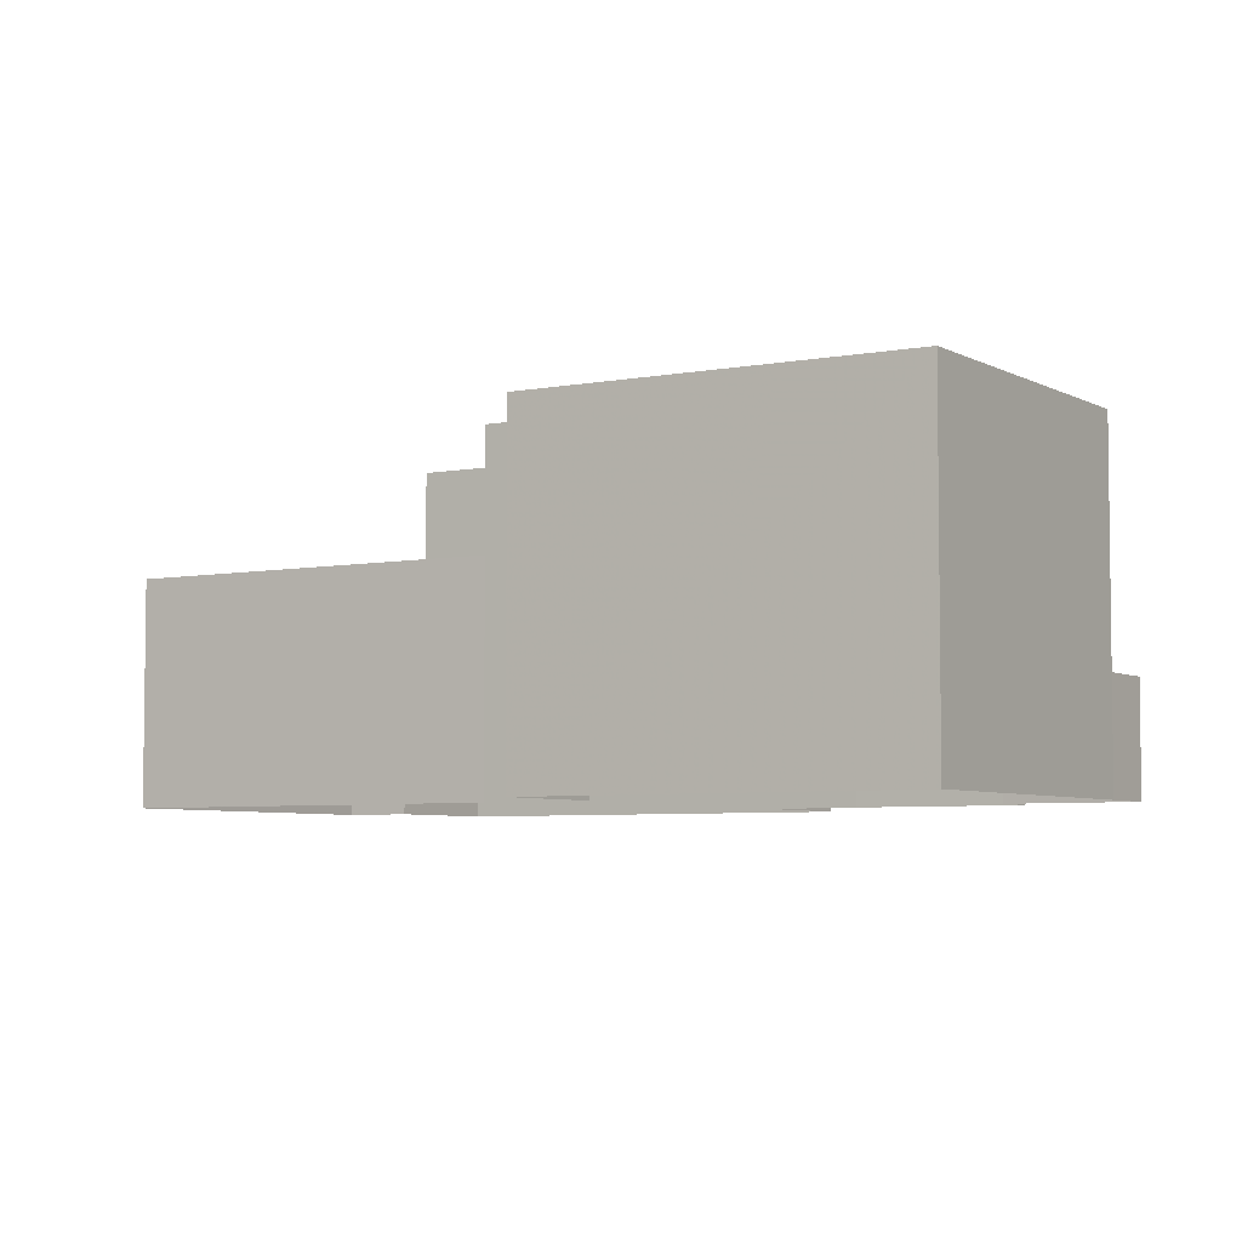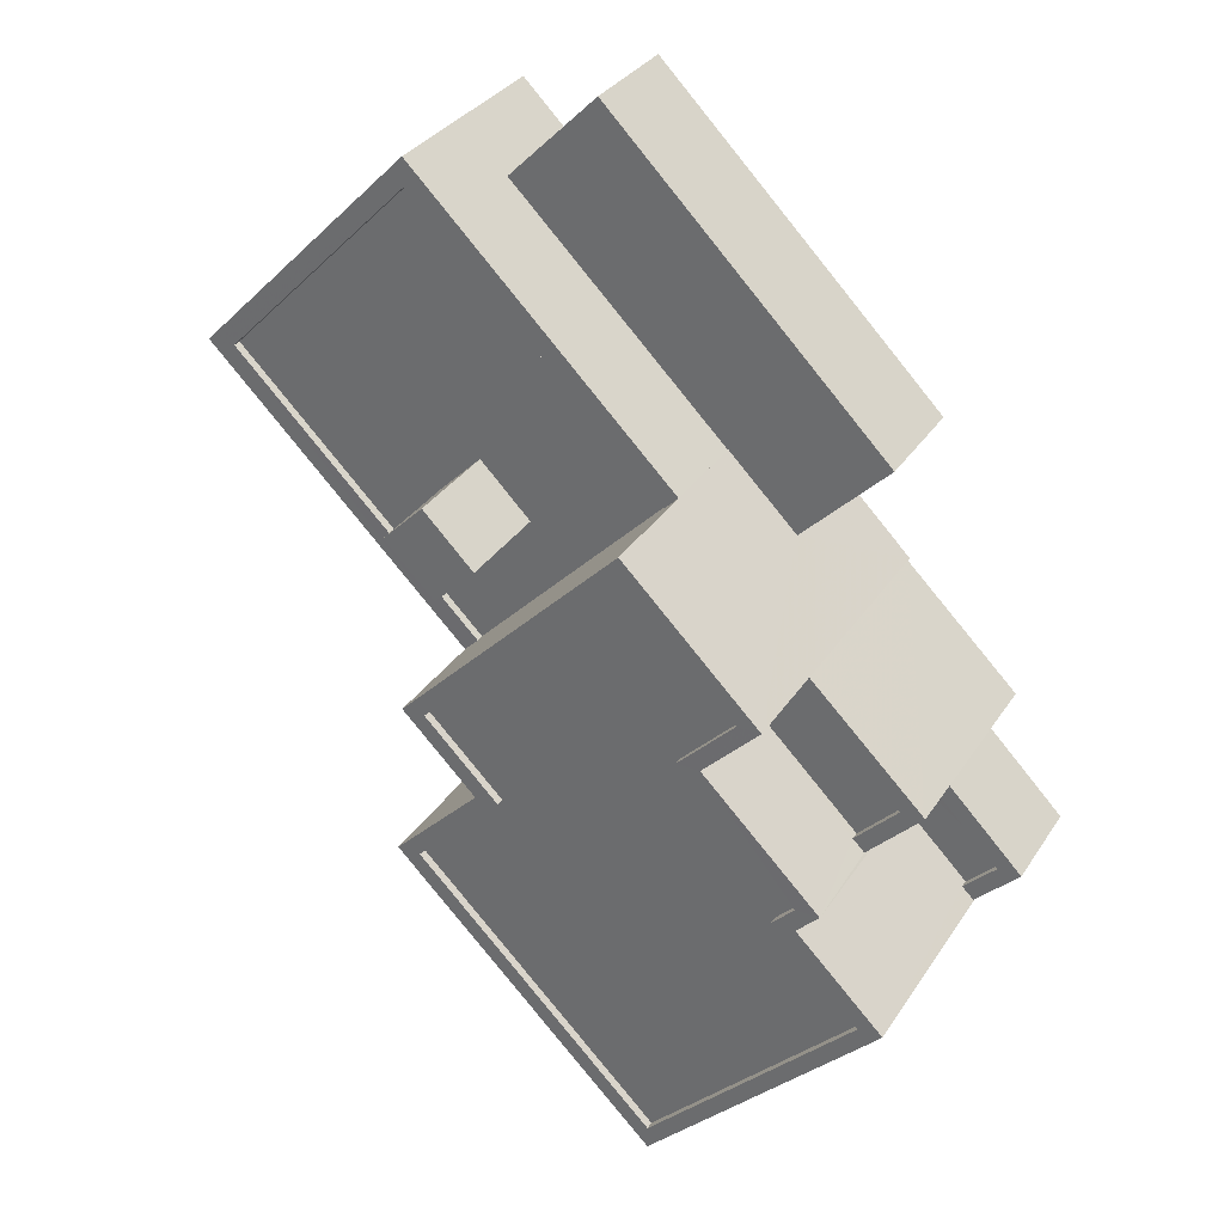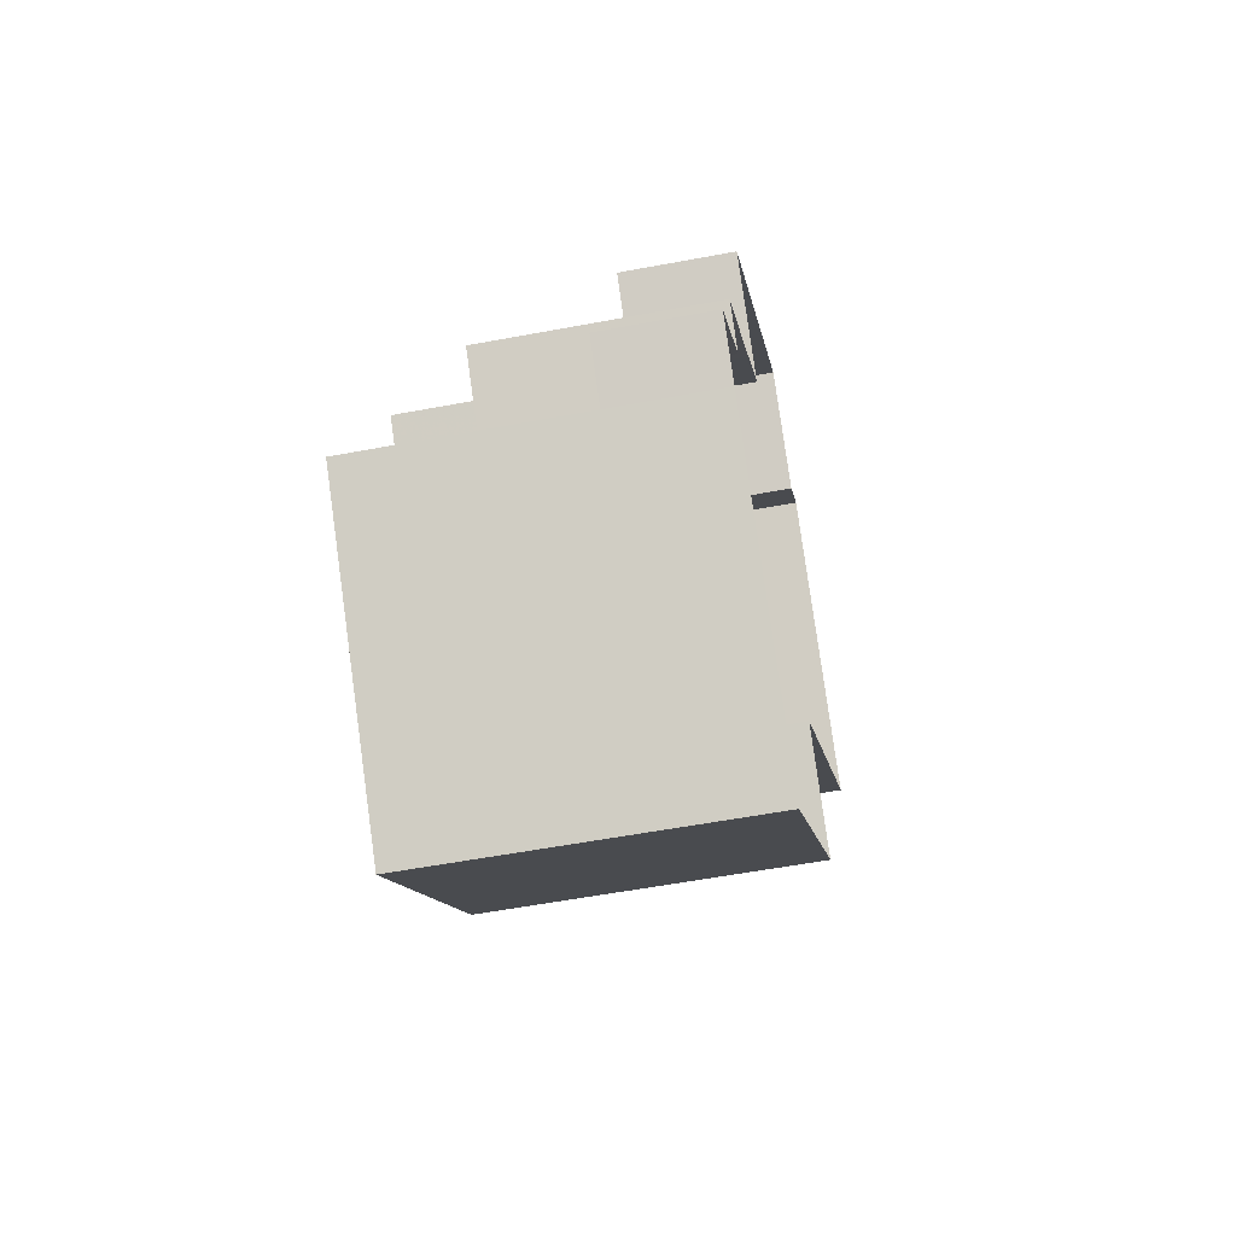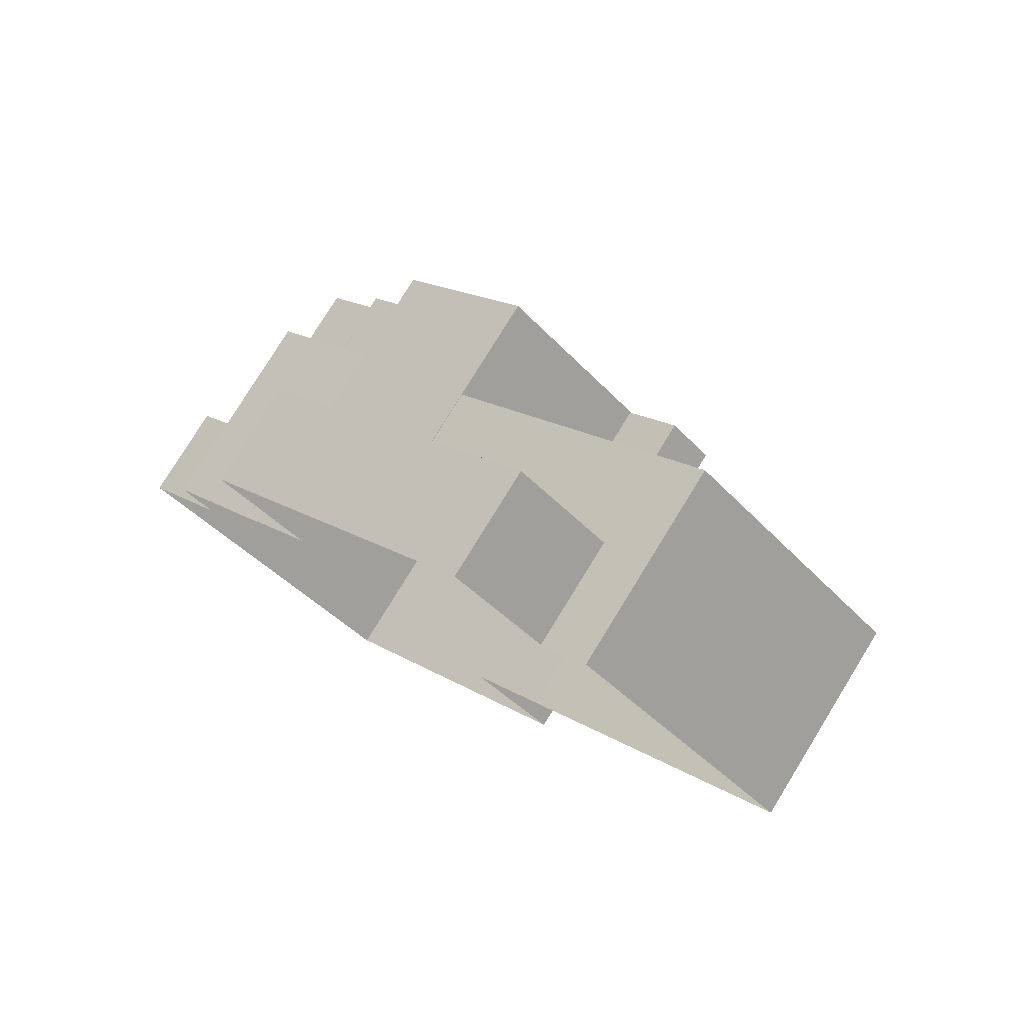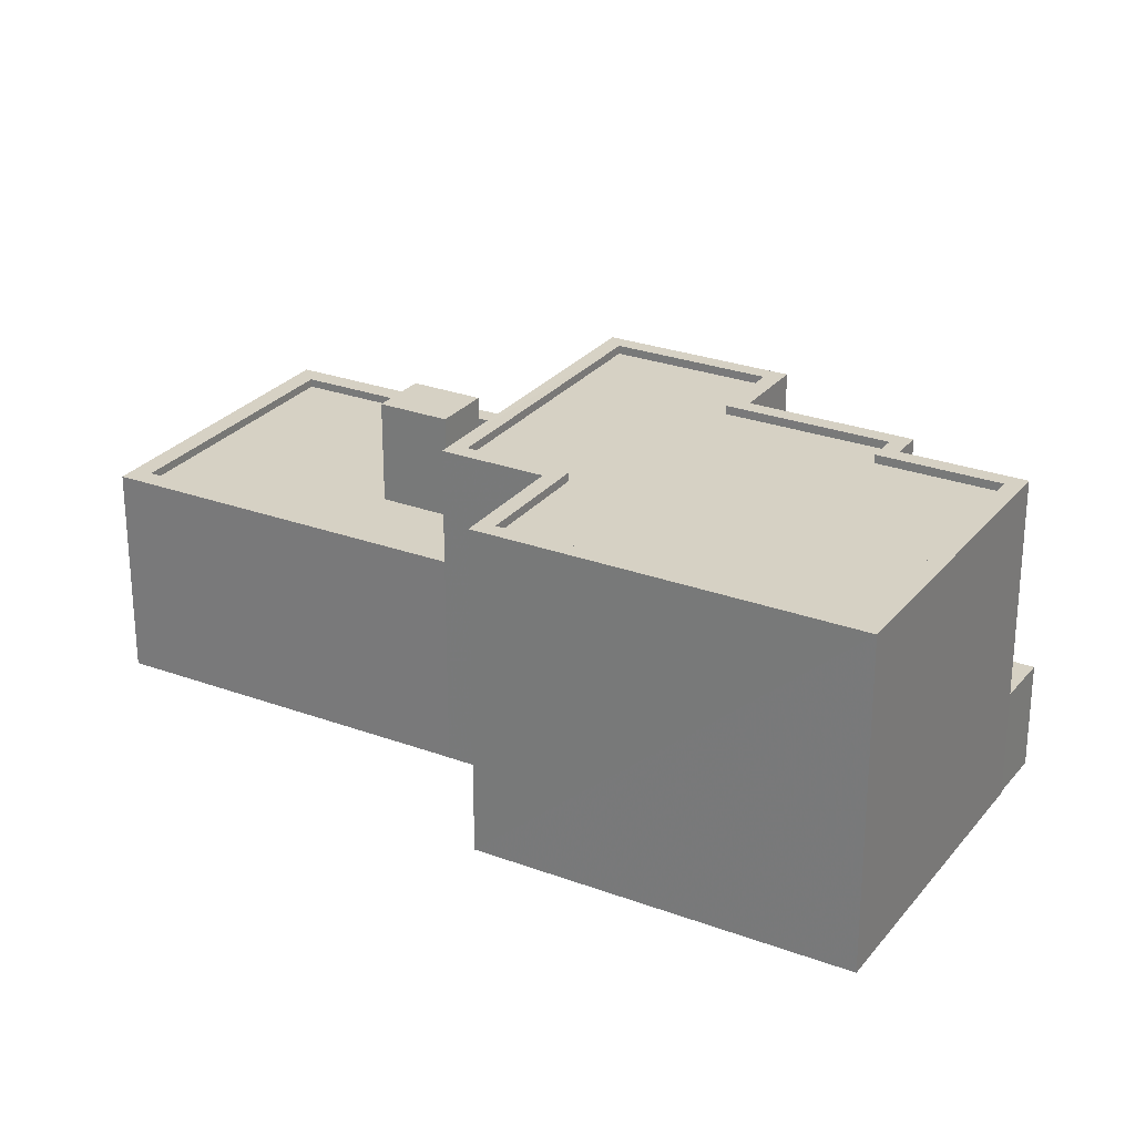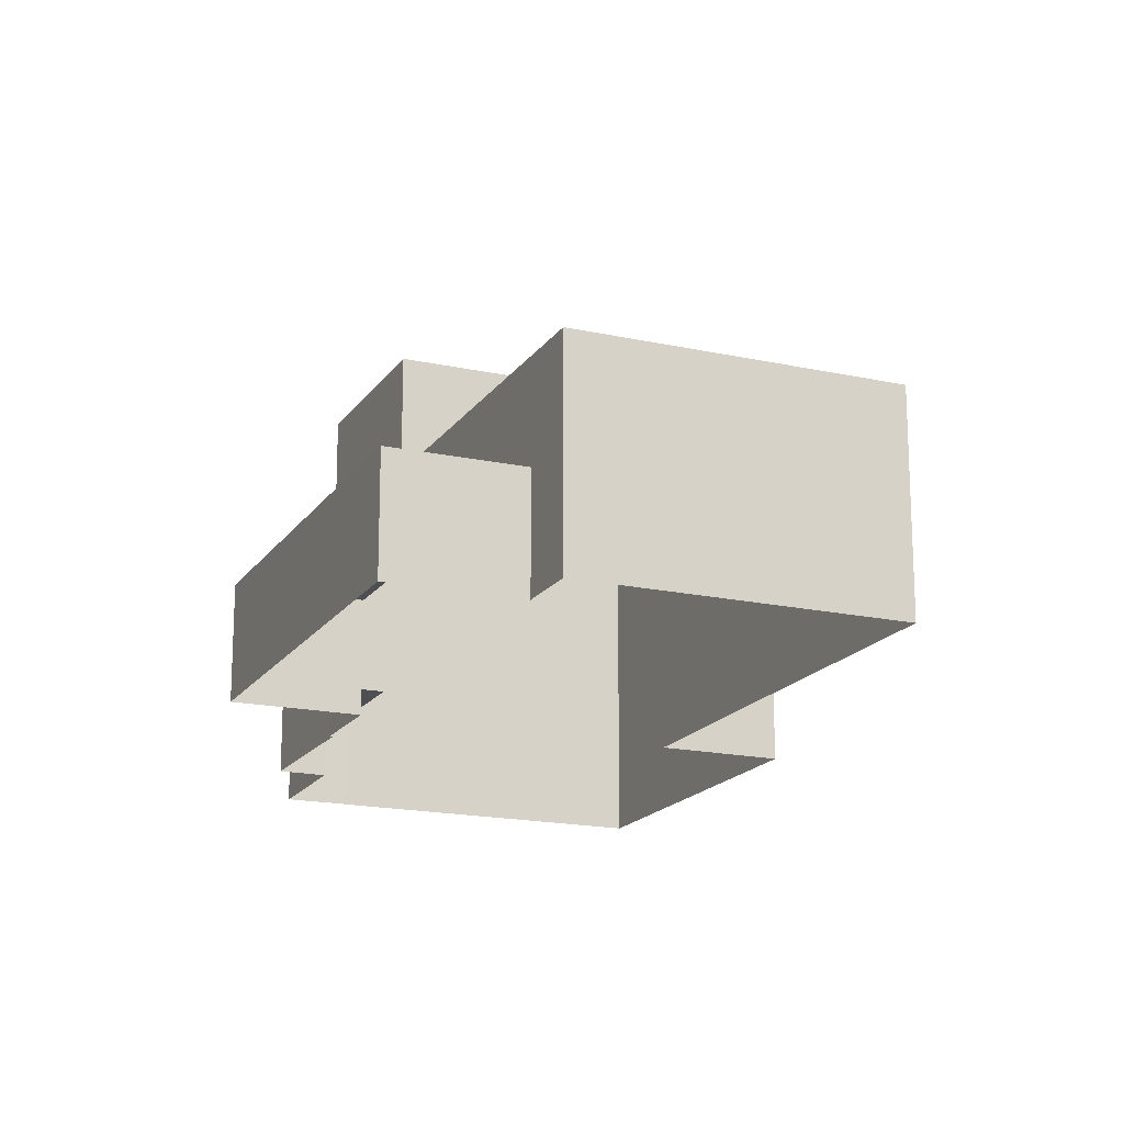
<metadata>
{"format":"obj","ext":"obj","renderer":"f3d","projection":"perspective","resolution":1024,"background":"white","views":[{"elev":-5.2,"azim":-13.1,"up":"+Z"},{"elev":32.5,"azim":28.0,"up":"+Y"},{"elev":-56.1,"azim":101.2,"up":"+Y"},{"elev":78.3,"azim":-148.4,"up":"+Y"},{"elev":26.9,"azim":-14.7,"up":"+Z"},{"elev":-17.5,"azim":-158.0,"up":"+Z"}]}
</metadata>
<code>
v -1.246e+04 -3.74e+04 18.37
v -1.246e+04 -3.741e+04 18.37
v -1.246e+04 -3.741e+04 18.37
v -1.245e+04 -3.741e+04 18.37
v -1.245e+04 -3.741e+04 18.37
v -1.247e+04 -3.739e+04 18.37
v -1.246e+04 -3.739e+04 18.37
v -1.246e+04 -3.739e+04 18.37
v -1.246e+04 -3.74e+04 18.37
v -1.246e+04 -3.74e+04 18.37
v -1.245e+04 -3.74e+04 18.37
v -1.245e+04 -3.741e+04 18.37
v -1.245e+04 -3.74e+04 18.37
v -1.246e+04 -3.739e+04 18.37
v -1.245e+04 -3.739e+04 18.37
v -1.245e+04 -3.74e+04 18.37
v -1.245e+04 -3.74e+04 18.37
v -1.245e+04 -3.74e+04 18.37
v -1.245e+04 -3.741e+04 21.25
v -1.245e+04 -3.741e+04 21.25
v -1.245e+04 -3.74e+04 21.25
v -1.245e+04 -3.74e+04 21.25
v -1.245e+04 -3.74e+04 21.25
v -1.245e+04 -3.741e+04 21.25
v -1.245e+04 -3.74e+04 21.5
v -1.245e+04 -3.741e+04 21.5
v -1.245e+04 -3.741e+04 21.5
v -1.245e+04 -3.741e+04 21.5
v -1.245e+04 -3.74e+04 21.5
v -1.245e+04 -3.741e+04 21.5
v -1.245e+04 -3.74e+04 25
v -1.245e+04 -3.74e+04 25
v -1.245e+04 -3.74e+04 25
v -1.245e+04 -3.74e+04 25
v -1.245e+04 -3.74e+04 25
v -1.245e+04 -3.74e+04 25
v -1.245e+04 -3.74e+04 24.75
v -1.245e+04 -3.74e+04 24.75
v -1.245e+04 -3.74e+04 24.75
v -1.245e+04 -3.74e+04 24.75
v -1.246e+04 -3.741e+04 28.01
v -1.245e+04 -3.741e+04 28.01
v -1.246e+04 -3.741e+04 28.01
v -1.246e+04 -3.74e+04 28.02
v -1.246e+04 -3.74e+04 28.02
v -1.245e+04 -3.74e+04 28.01
v -1.245e+04 -3.74e+04 28.01
v -1.245e+04 -3.74e+04 28.01
v -1.245e+04 -3.74e+04 28.01
v -1.245e+04 -3.74e+04 28.01
v -1.245e+04 -3.741e+04 28.01
v -1.245e+04 -3.741e+04 28.01
v -1.245e+04 -3.74e+04 28.01
v -1.245e+04 -3.741e+04 28.01
v -1.246e+04 -3.74e+04 27.77
v -1.246e+04 -3.741e+04 27.77
v -1.246e+04 -3.741e+04 27.76
v -1.245e+04 -3.741e+04 27.76
v -1.245e+04 -3.741e+04 27.76
v -1.246e+04 -3.74e+04 27.77
v -1.245e+04 -3.74e+04 27.76
v -1.246e+04 -3.74e+04 27.77
v -1.245e+04 -3.74e+04 27.76
v -1.245e+04 -3.74e+04 27.76
v -1.246e+04 -3.741e+04 28.02
v -1.246e+04 -3.741e+04 28.02
v -1.246e+04 -3.74e+04 28.02
v -1.246e+04 -3.74e+04 28.02
v -1.246e+04 -3.74e+04 28.02
v -1.246e+04 -3.74e+04 28.02
v -1.246e+04 -3.739e+04 21.74
v -1.246e+04 -3.74e+04 21.74
v -1.246e+04 -3.739e+04 21.74
v -1.245e+04 -3.739e+04 21.74
v -1.246e+04 -3.74e+04 21.74
v -1.245e+04 -3.74e+04 21.74
v -1.246e+04 -3.74e+04 24.66
v -1.246e+04 -3.74e+04 24.66
v -1.246e+04 -3.739e+04 24.66
v -1.246e+04 -3.74e+04 24.66
v -1.246e+04 -3.74e+04 24.66
v -1.247e+04 -3.739e+04 24.66
v -1.247e+04 -3.739e+04 24.66
v -1.246e+04 -3.739e+04 24.66
v -1.246e+04 -3.74e+04 24.41
v -1.246e+04 -3.74e+04 24.41
v -1.246e+04 -3.74e+04 24.41
v -1.247e+04 -3.739e+04 24.41
v -1.246e+04 -3.739e+04 24.41
v -1.246e+04 -3.74e+04 24.41
v -1.246e+04 -3.74e+04 24.41
v -1.247e+04 -3.739e+04 24.41
v -1.246e+04 -3.74e+04 24.41
v -1.246e+04 -3.74e+04 24.41
v -1.246e+04 -3.74e+04 27.42
v -1.246e+04 -3.74e+04 27.42
v -1.246e+04 -3.74e+04 27.42
v -1.246e+04 -3.74e+04 27.42
f 1 2 3
f 4 5 2
f 6 7 8
f 9 1 10
f 6 8 9
f 4 11 12
f 13 14 15
f 13 8 14
f 11 16 17
f 13 18 16
f 1 4 2
f 9 13 1
f 9 8 13
f 1 11 4
f 1 16 11
f 16 1 13
f 19 20 21
f 22 21 23
f 23 21 24
f 21 20 24
f 25 26 27
f 27 26 28
f 25 29 26
f 28 26 30
f 31 32 33
f 33 32 34
f 31 35 32
f 34 32 36
f 37 38 39
f 37 40 38
f 41 42 43
f 44 45 46
f 47 48 46
f 49 50 48
f 51 50 49
f 42 51 52
f 53 48 47
f 45 47 46
f 52 51 54
f 42 52 43
f 49 48 53
f 54 51 49
f 55 56 57
f 57 58 59
f 60 55 61
f 60 61 62
f 62 61 63
f 61 59 64
f 55 57 59
f 55 59 61
f 41 43 65
f 65 66 67
f 67 66 68
f 43 66 65
f 69 45 70
f 68 69 67
f 45 44 70
f 67 69 70
f 71 72 73
f 73 72 74
f 71 75 72
f 74 72 76
f 77 78 79
f 80 81 82
f 83 82 79
f 83 80 82
f 79 78 84
f 83 79 84
f 85 86 87
f 88 85 89
f 86 90 87
f 89 85 87
f 91 92 93
f 94 93 90
f 88 92 91
f 88 91 85
f 94 90 86
f 91 93 94
f 95 96 97
f 98 95 97
f 24 30 26
f 24 20 30
f 23 24 26
f 29 23 26
f 11 27 12
f 11 25 27
f 27 4 12
f 27 28 4
f 17 25 11
f 23 29 22
f 29 34 22
f 33 25 17
f 34 25 33
f 34 29 25
f 16 31 33
f 17 16 33
f 40 32 38
f 40 36 32
f 39 38 32
f 35 39 32
f 35 48 37
f 48 35 46
f 46 31 18
f 37 39 35
f 18 31 16
f 35 31 46
f 44 72 78
f 70 44 90
f 80 10 70
f 78 72 75
f 80 9 10
f 81 90 93
f 77 87 90
f 81 80 70
f 44 78 77
f 44 77 90
f 70 90 81
f 41 3 2
f 41 65 3
f 67 1 3
f 65 67 3
f 67 10 1
f 67 70 10
f 72 44 76
f 13 76 18
f 18 76 46
f 76 44 46
f 20 19 30
f 4 28 5
f 19 51 30
f 5 28 42
f 30 51 42
f 28 30 42
f 42 2 5
f 42 41 2
f 22 34 21
f 21 34 50
f 50 36 48
f 36 40 37
f 36 37 48
f 50 34 36
f 51 21 50
f 51 19 21
f 52 58 57
f 43 52 57
f 43 57 56
f 66 43 56
f 68 56 55
f 68 66 56
f 68 55 60
f 69 68 60
f 45 60 62
f 45 69 60
f 47 62 63
f 47 45 62
f 53 63 61
f 53 47 63
f 49 61 64
f 49 53 61
f 49 64 59
f 54 49 59
f 52 59 58
f 52 54 59
f 13 15 74
f 76 13 74
f 71 14 8
f 71 73 14
f 74 15 14
f 73 74 14
f 78 71 84
f 84 71 7
f 78 75 71
f 7 71 8
f 84 7 6
f 83 84 6
f 80 83 6
f 9 80 6
f 81 92 82
f 81 93 92
f 89 79 88
f 88 82 92
f 88 79 82
f 77 79 89
f 87 77 89
f 86 97 96
f 94 86 96
f 91 94 96
f 95 91 96
f 98 91 95
f 98 85 91
f 97 85 98
f 97 86 85

</code>
